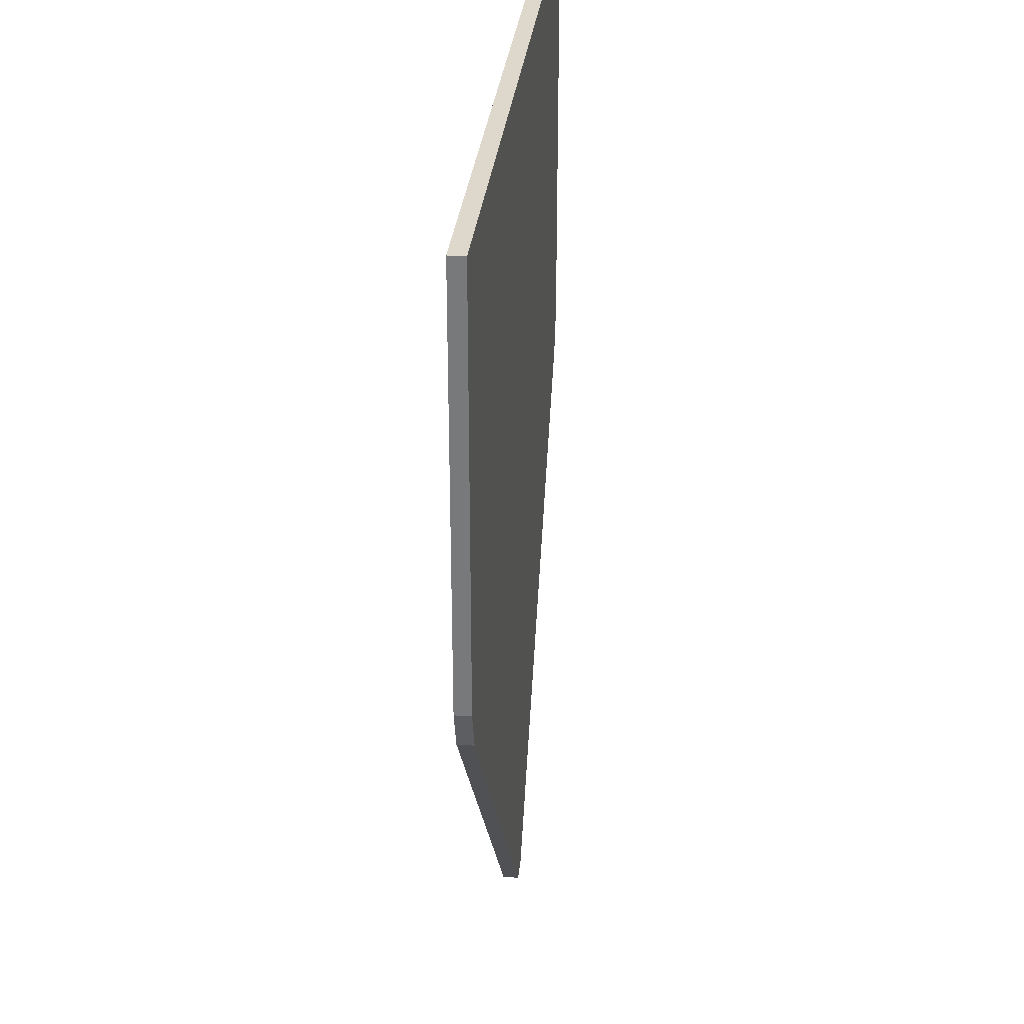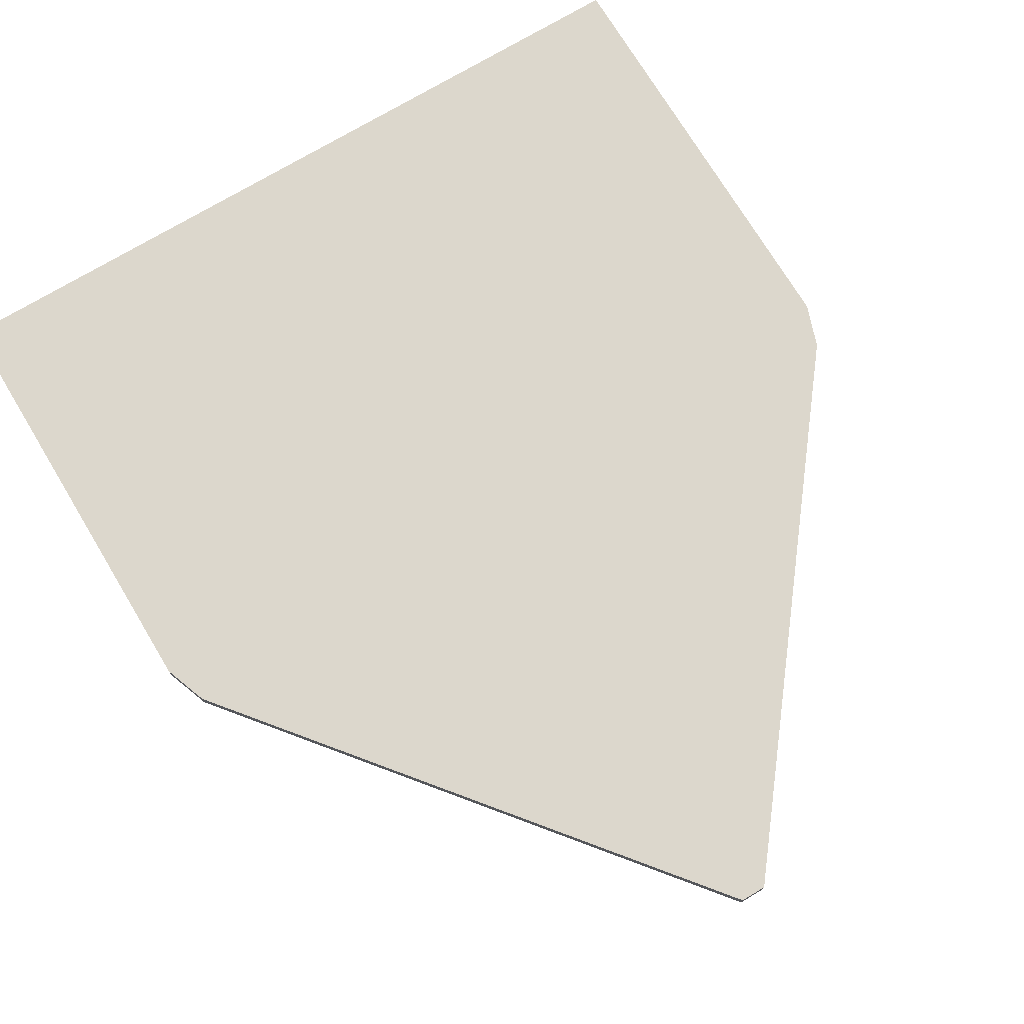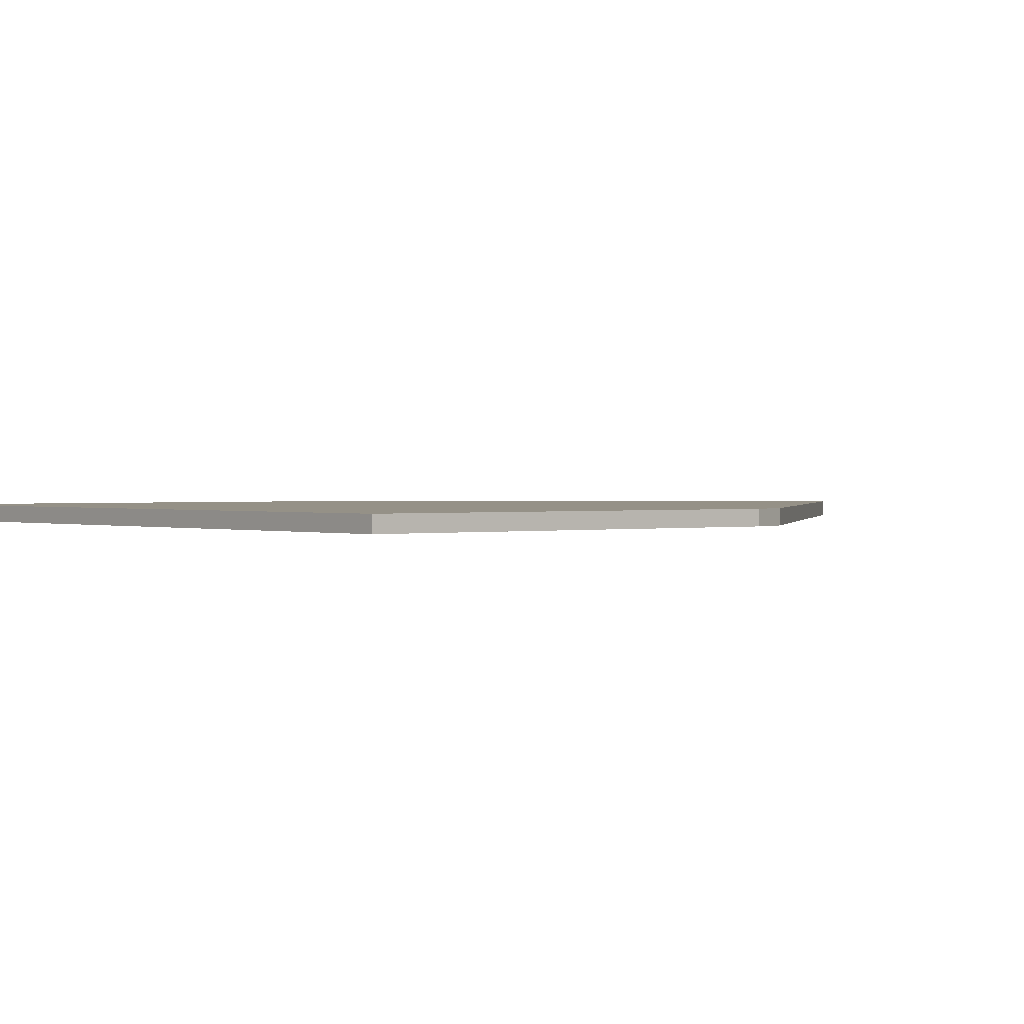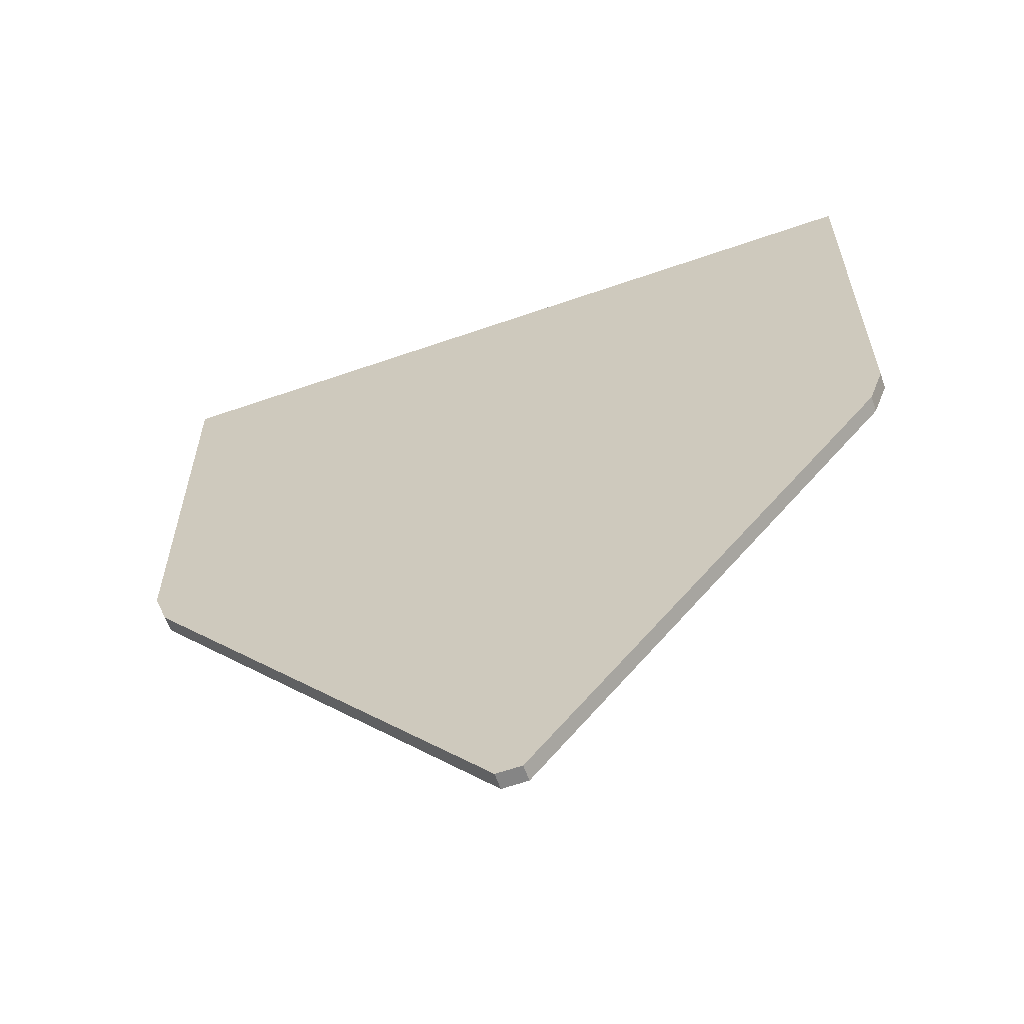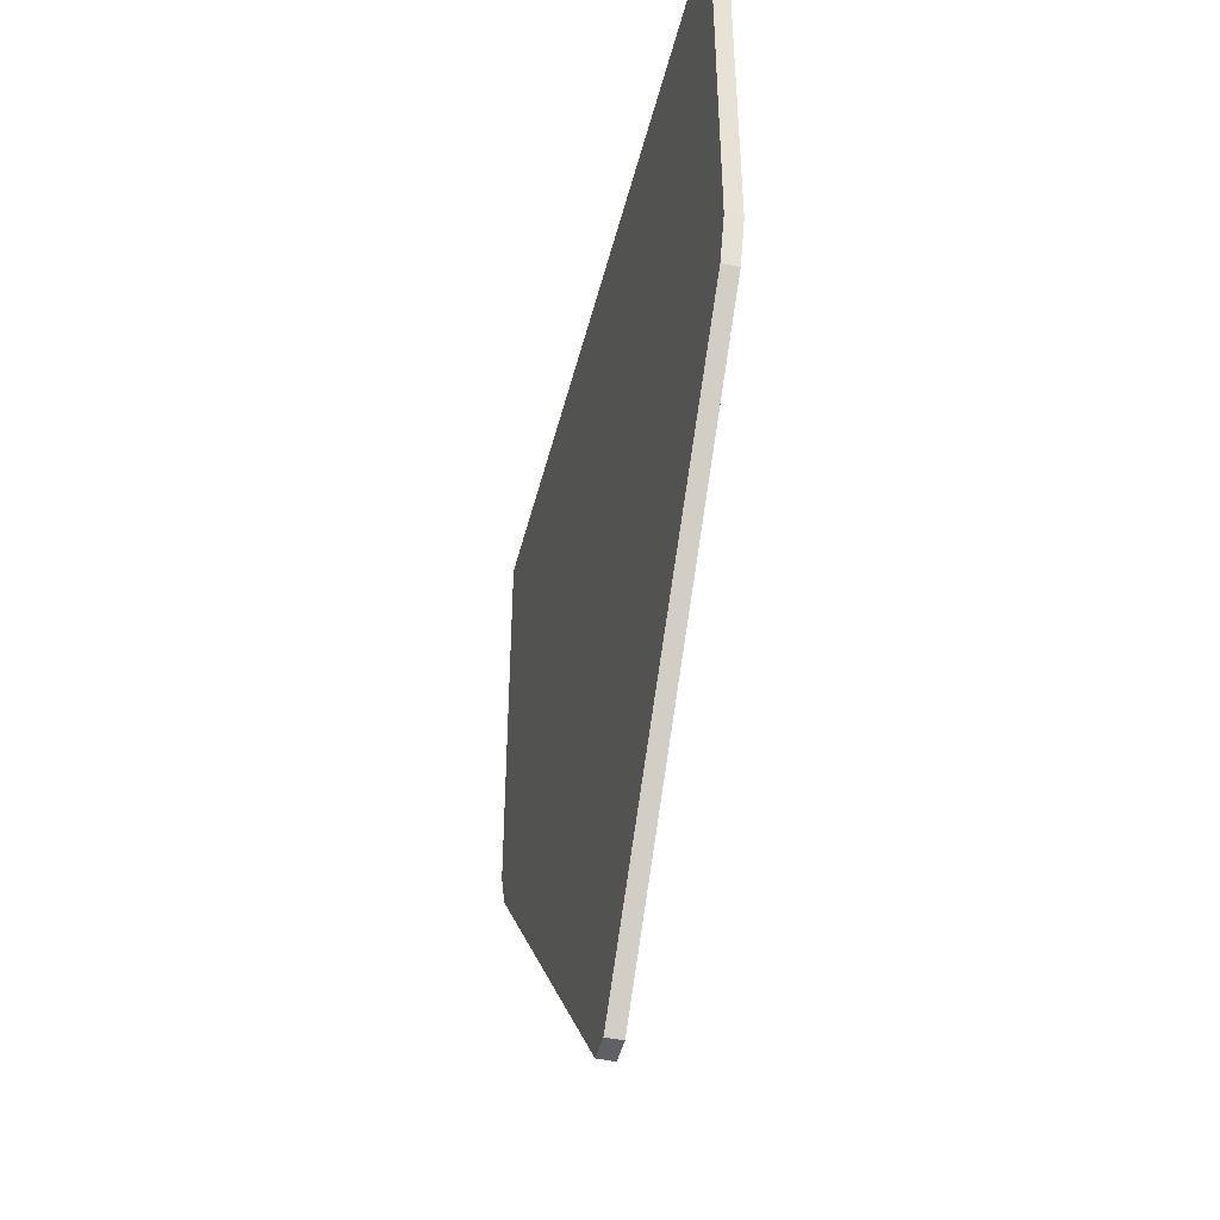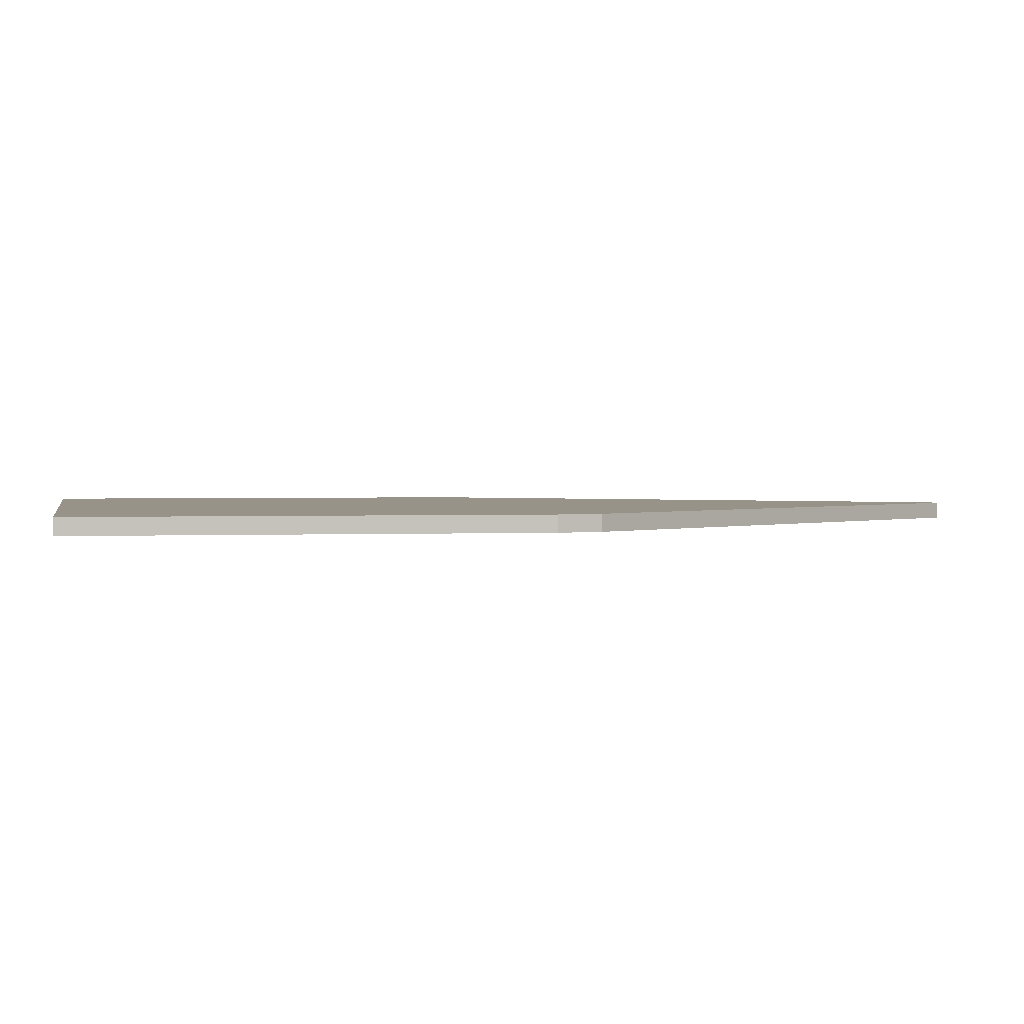
<metadata>
{"format":"obj","ext":"obj","renderer":"f3d","projection":"perspective","resolution":1024,"background":"white","views":[{"elev":31.5,"azim":-83.8,"up":"+Z"},{"elev":72.9,"azim":149.0,"up":"+Y"},{"elev":0.9,"azim":50.3,"up":"+Y"},{"elev":-61.8,"azim":-160.5,"up":"+Z"},{"elev":-47.1,"azim":76.0,"up":"+Z"},{"elev":1.5,"azim":79.3,"up":"+Y"}]}
</metadata>
<code>
o Cube.010
v 1.579 0.03252 1.866
v -1.589 -0.03252 1.866
v 1.579 -0.03252 1.866
v -1.589 0.03252 1.866
v -1.589 -0.03252 1.866
v 1.579 -0.03252 1.866
v -0.05615 -0.03252 -1.917
v -1.527 -0.03252 -0.06646
v -1.589 -0.03252 0.1077
v 0.04629 -0.03252 -1.917
v 1.481 -0.03252 0.009427
v -1.491 -0.03252 0.009427
v 1.579 -0.03252 0.1077
v 1.517 -0.03252 -0.06646
v -0.05615 0.03252 -1.917
v 1.481 0.03252 0.009427
v 0.04629 0.03252 -1.917
v 1.579 0.03252 1.866
v -1.527 0.03252 -0.06646
v -1.491 0.03252 0.009427
v -1.589 0.03252 1.866
v 1.579 0.03252 0.1077
v 1.517 0.03252 -0.06646
v -1.589 0.03252 0.1077
v 1.579 0.03252 0.1077
v 1.579 -0.03252 0.1077
v 1.517 0.03252 -0.06646
v 1.517 -0.03252 -0.06646
v 1.579 0.03252 1.866
v 1.579 -0.03252 1.866
v 1.579 0.03252 0.1077
v 1.579 -0.03252 0.1077
v 0.04629 0.03252 -1.917
v 0.04629 -0.03252 -1.917
v 1.517 0.03252 -0.06646
v 1.517 -0.03252 -0.06646
v -0.05615 0.03252 -1.917
v 0.04629 0.03252 -1.917
v -0.05615 -0.03252 -1.917
v 0.04629 -0.03252 -1.917
v -0.05615 0.03252 -1.917
v -1.527 0.03252 -0.06646
v -0.05615 -0.03252 -1.917
v -1.527 -0.03252 -0.06646
v -1.527 0.03252 -0.06646
v -1.527 -0.03252 -0.06646
v -1.589 -0.03252 0.1077
v -1.589 0.03252 0.1077
v -1.589 -0.03252 1.866
v -1.589 0.03252 1.866
v -1.589 -0.03252 0.1077
v -1.589 0.03252 0.1077
f 1 2 3
f 1 4 2
f 5 11 6
f 10 12 7
f 14 13 11
f 9 8 12
f 5 9 12
f 12 11 5
f 11 13 6
f 10 14 11
f 11 12 10
f 12 8 7
f 15 16 17
f 18 20 21
f 22 23 16
f 19 24 20
f 15 19 20
f 20 16 15
f 16 23 17
f 18 22 16
f 16 20 18
f 20 24 21
f 26 27 25
f 26 28 27
f 31 30 32
f 31 29 30
f 36 33 35
f 36 34 33
f 37 40 39
f 37 38 40
f 42 43 44
f 42 41 43
f 46 48 45
f 46 47 48
f 50 51 49
f 50 52 51

</code>
